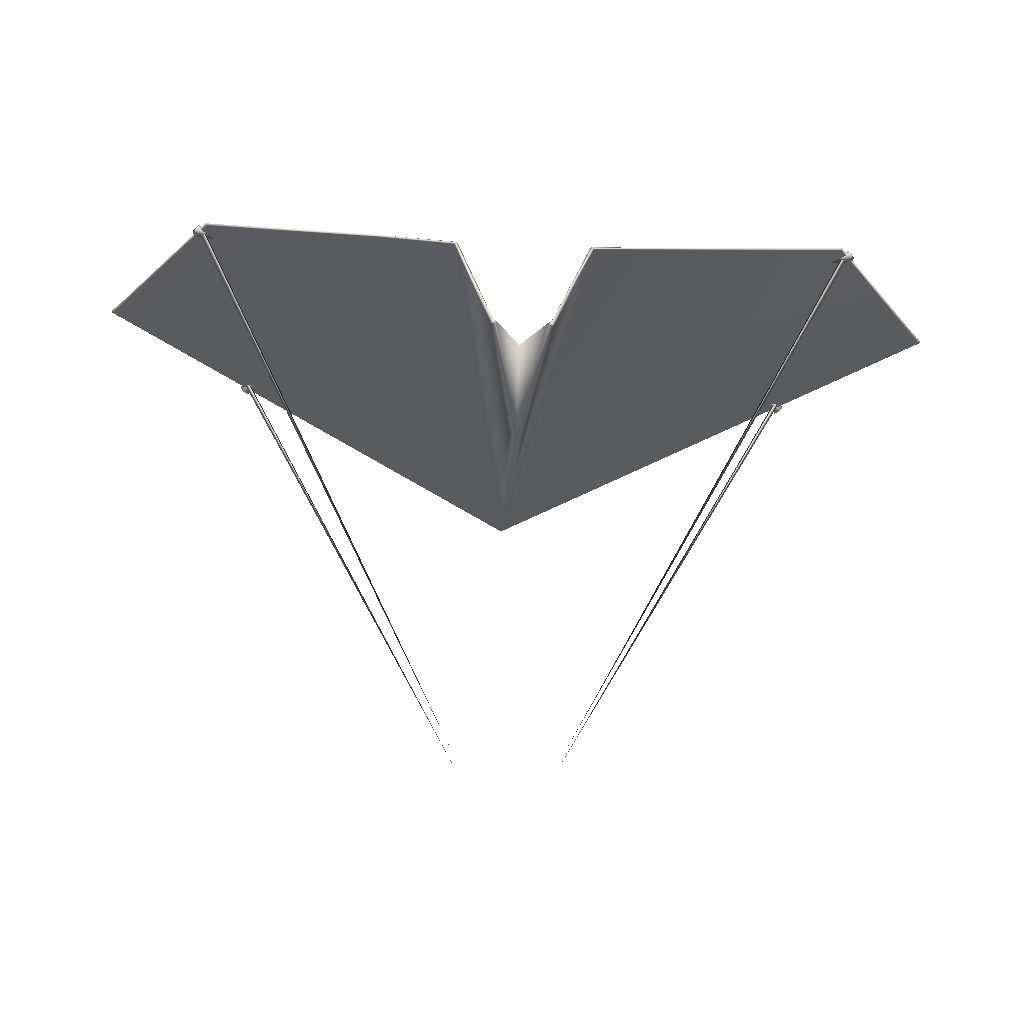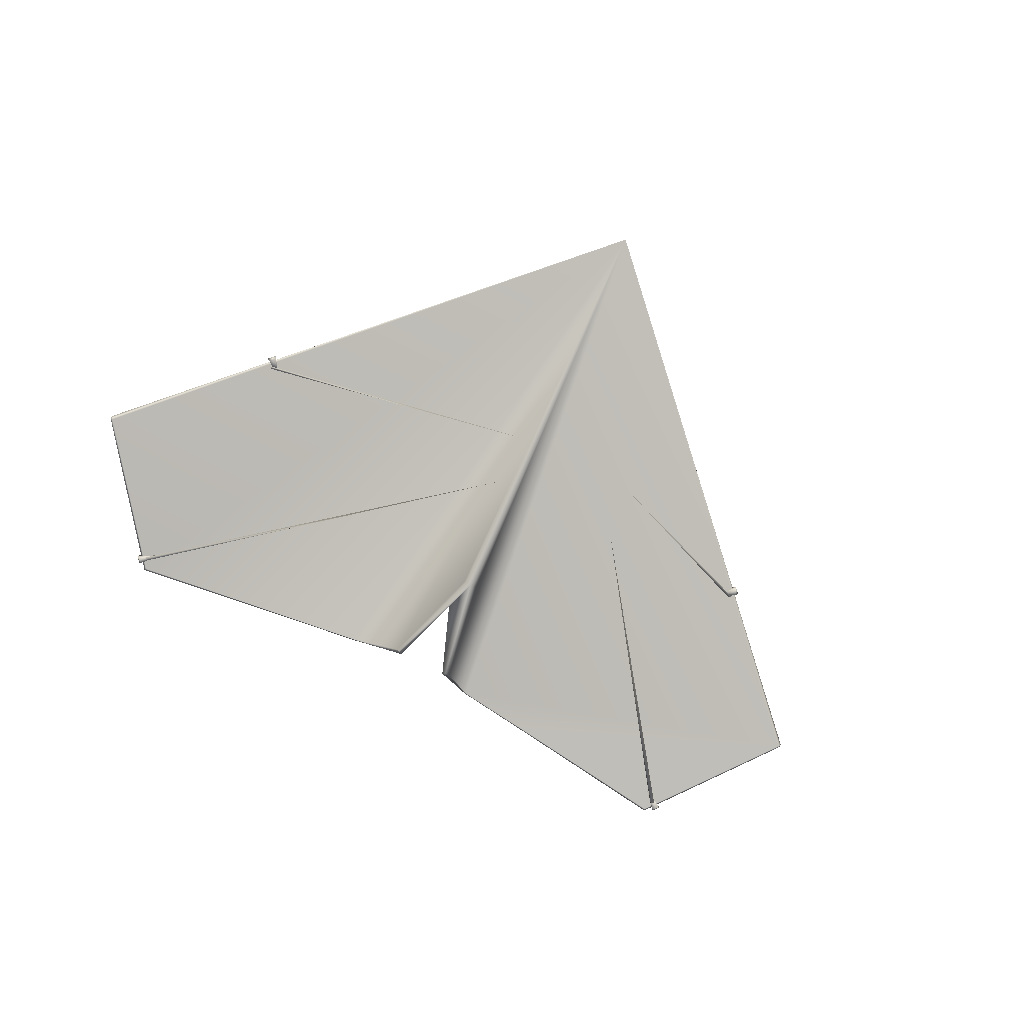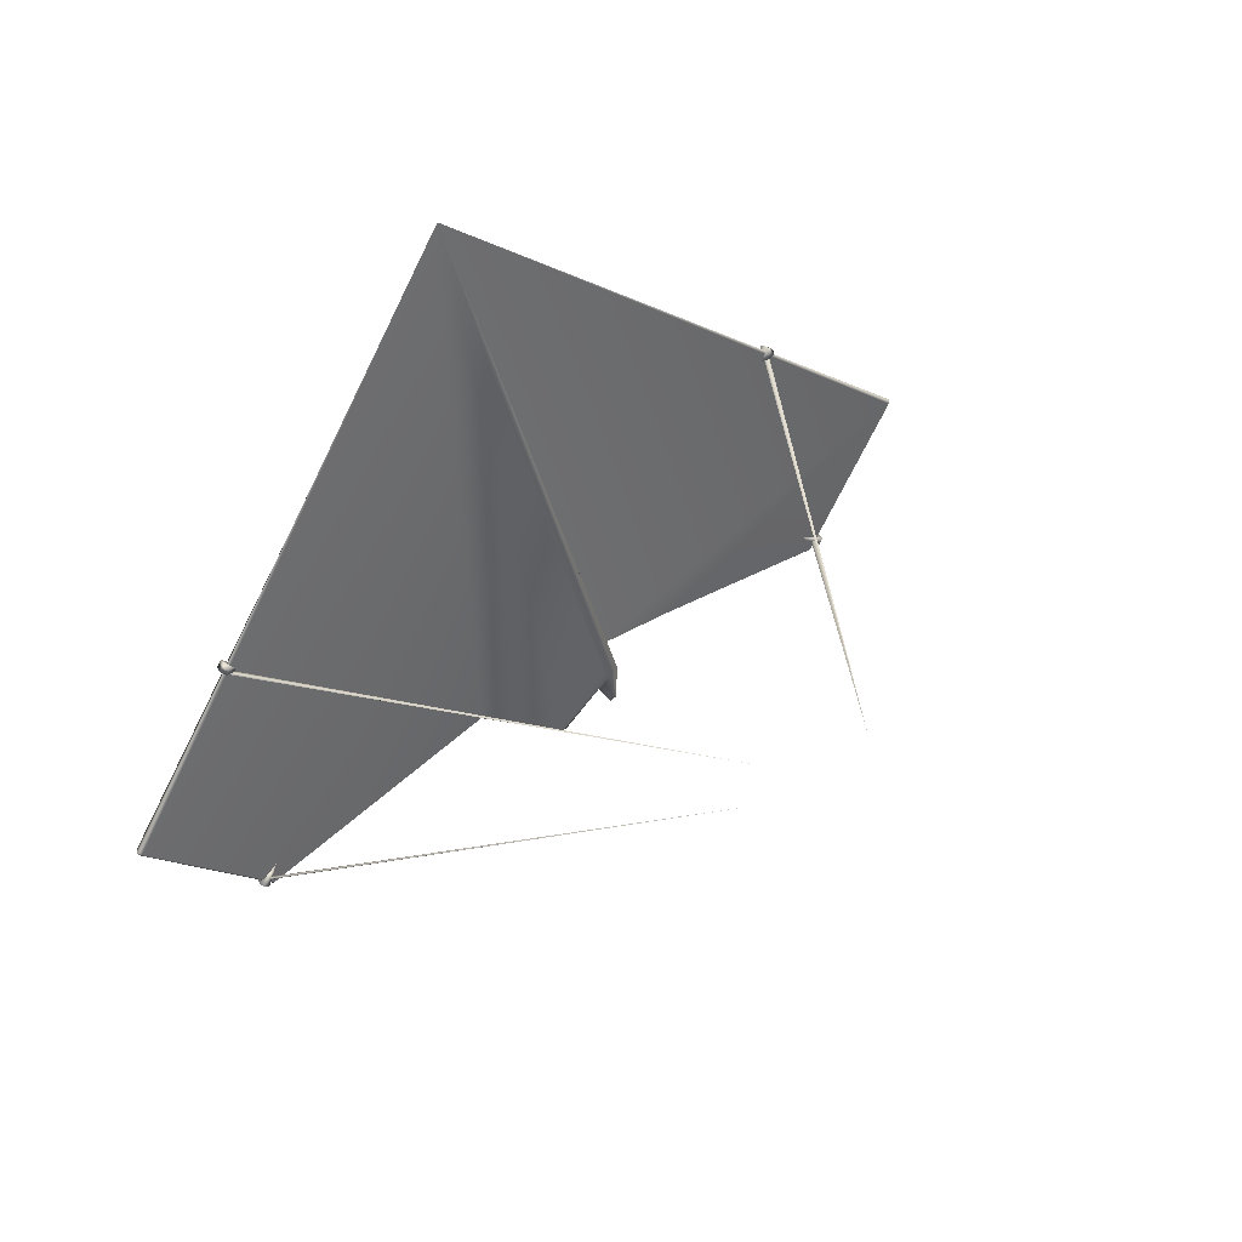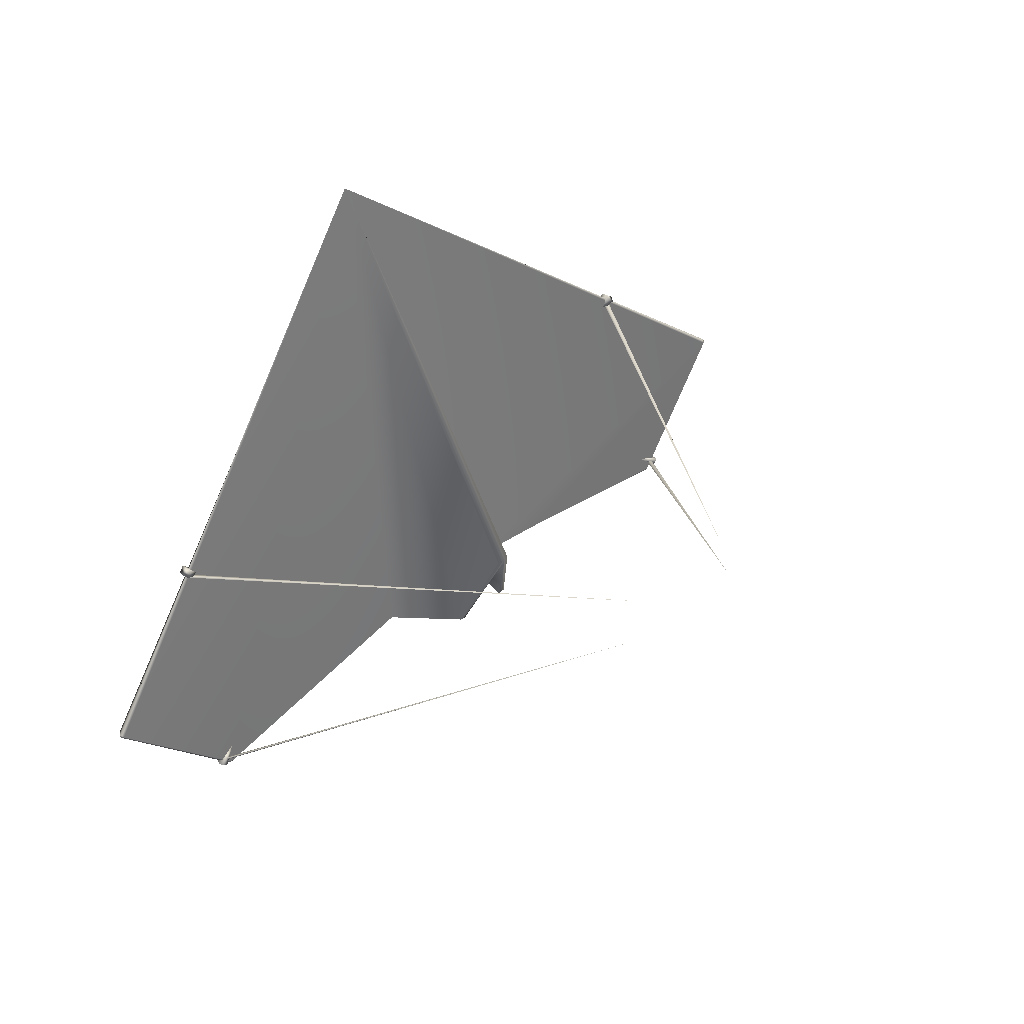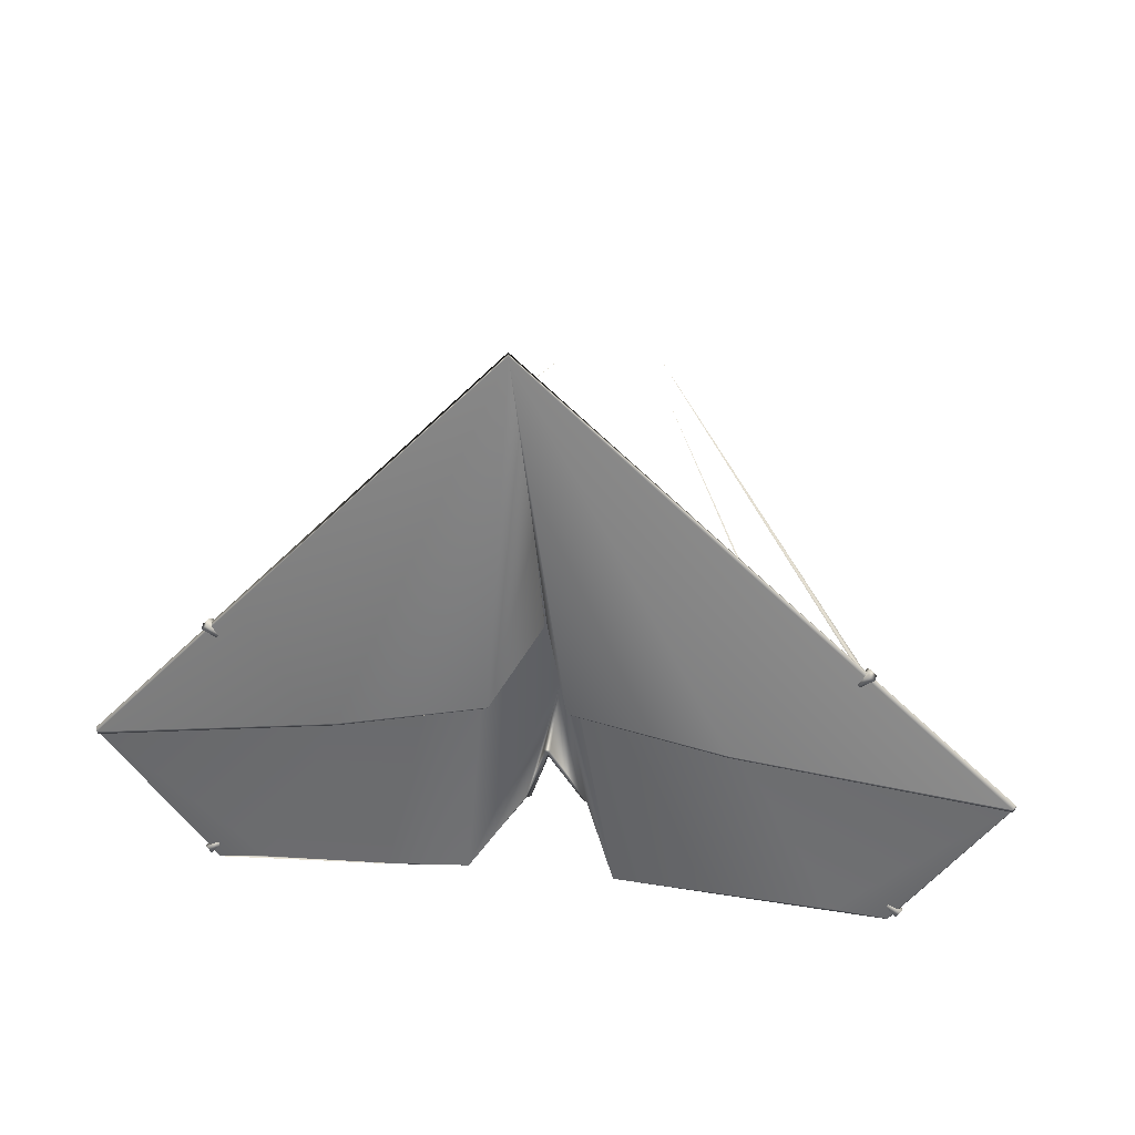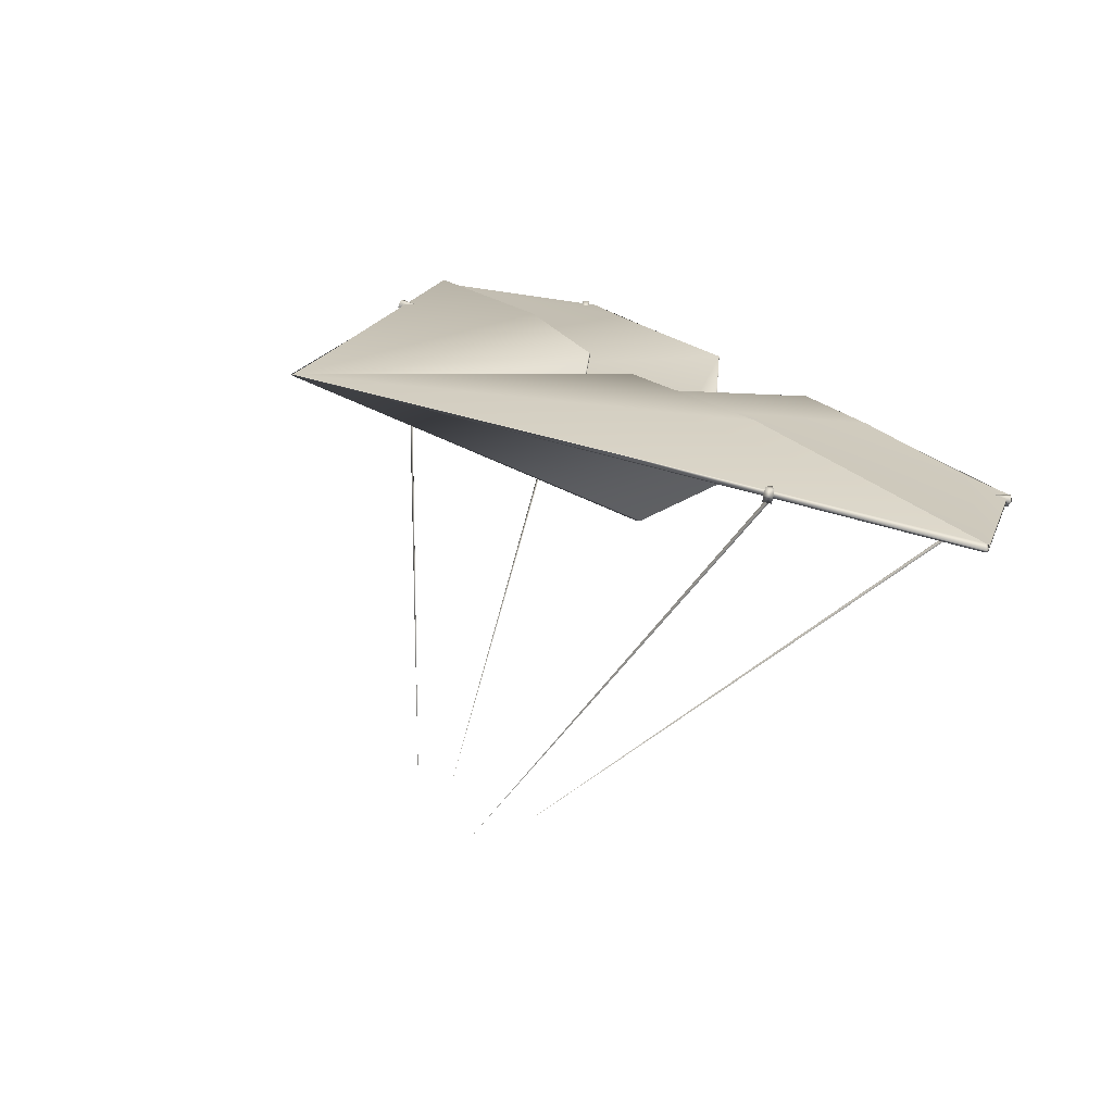
<metadata>
{"format":"obj","ext":"obj","renderer":"f3d","projection":"perspective","resolution":1024,"background":"white","views":[{"elev":-45.5,"azim":177.2,"up":"+Y"},{"elev":-73.2,"azim":-27.5,"up":"+Y"},{"elev":55.7,"azim":-36.6,"up":"+Z"},{"elev":51.1,"azim":-41.6,"up":"+Z"},{"elev":21.3,"azim":-169.1,"up":"+Z"},{"elev":25.5,"azim":54.9,"up":"+Y"}]}
</metadata>
<code>
g Wing_Paper_LOD1
v -1.311e-06 1.637 0.4094
v -1.311e-06 1.638 0.4203
v -1.209 1.305 -0.7765
v -1.202 1.32 -0.7827
v -0.5042 1.436 -0.644
v -1.202 1.313 -0.7922
v -0.5039 1.429 -0.6516
v -0.1039 1.45 -0.5598
v -0.09986 1.457 -0.5537
v -0.003395 1.22 -0.4244
v -0.008967 1.212 -0.4243
v -0.005769 1.212 -0.409
v -1.311e-06 1.363 -0.1197
v -1.211 1.303 -0.7825
v 1.202 1.32 -0.7827
v 1.209 1.305 -0.7765
v 0.5042 1.436 -0.644
v 0.5039 1.429 -0.6516
v 1.202 1.313 -0.7922
v 0.09986 1.457 -0.5537
v 0.1039 1.45 -0.5598
v 0.008967 1.212 -0.4243
v 0.003395 1.22 -0.4244
v 0.005769 1.212 -0.409
v -1.311e-06 1.363 -0.1197
v 1.211 1.303 -0.7825
v -0.01694 1.212 -0.4161
v -0.005769 1.212 -0.409
v -0.008967 1.212 -0.4243
v -0.1086 1.443 -0.5546
v -0.1039 1.45 -0.5598
v -0.5036 1.423 -0.6457
v -0.5039 1.429 -0.6516
v -1.205 1.306 -0.7876
v -1.202 1.313 -0.7922
v -0.007532 1.363 -0.1199
v -0.02269 1.601 0.2447
v -0.6175 1.461 -0.2155
v -1.311e-06 1.363 -0.1197
v -1.211 1.303 -0.7825
v -0.07204 1.075 -0.9879
v -0.09046 1.071 -0.9778
v -1.311e-06 0.965 -0.6485
v -0.08325 1.079 -0.9902
v -0.2017 1.291 -1.09
v -0.1982 1.296 -1.094
v -0.9027 1.236 -1.162
v -0.9054 1.24 -1.169
v -1.203 1.296 -0.7829
v -1.206 1.301 -0.7885
v -1.211 1.303 -0.7825
v -1.209 1.305 -0.7765
v -1.311e-06 1.192 -0.805
v 0.07204 1.075 -0.9879
v -1.311e-06 1.207 -0.791
v 0.09046 1.071 -0.9778
v 0.08325 1.079 -0.9902
v 0.1982 1.296 -1.094
v 0.2017 1.291 -1.09
v 0.4158 1.284 -1.118
v 0.4152 1.279 -1.113
v 0.9027 1.236 -1.162
v 0.9054 1.24 -1.169
v 1.206 1.301 -0.7885
v 1.203 1.296 -0.7829
v 1.211 1.303 -0.7825
v 1.209 1.305 -0.7765
v -1.311e-06 1.638 0.4203
v -0.2017 1.291 -1.09
v -0.02028 0.9729 -0.6496
v 0.02028 0.9729 -0.6496
v -0.008926 1.21 -0.7783
v 0.008926 1.21 -0.7783
v -1.311e-06 1.01 -0.6531
v -0.08392 1.089 -0.9862
v -0.1935 1.304 -1.09
v -1.311e-06 1.207 -0.791
v 0.08392 1.089 -0.9862
v 0.1935 1.304 -1.09
v 0.1982 1.296 -1.094
v 0.08325 1.079 -0.9902
v -0.08325 1.079 -0.9902
v -0.1982 1.296 -1.094
v -0.7631 1.252 -1.148
v -0.9054 1.24 -1.169
v -0.9055 1.244 -1.164
v -1.206 1.301 -0.7885
v -1.205 1.306 -0.7876
v -1.311e-06 1.635 0.4034
v -1.211 1.303 -0.7825
v 0.4153 1.29 -1.113
v 0.7631 1.252 -1.148
v 0.4158 1.284 -1.118
v 1.205 1.306 -0.7876
v 0.9055 1.244 -1.164
v 0.9054 1.24 -1.169
v 1.206 1.301 -0.7885
v 1.211 1.303 -0.7825
v -0.09046 1.071 -0.9778
v -1.311e-06 1.638 0.4203
v -0.02028 0.9729 -0.6496
v -0.2017 1.291 -1.09
v 0.01694 1.212 -0.4161
v 0.008967 1.212 -0.4243
v 0.005769 1.212 -0.409
v 0.1039 1.45 -0.5598
v 0.1086 1.443 -0.5546
v 0.5036 1.423 -0.6457
v 0.5039 1.429 -0.6516
v 1.205 1.306 -0.7876
v 1.202 1.313 -0.7922
v 0.02269 1.601 0.2447
v 0.6175 1.461 -0.2155
v 0.007532 1.363 -0.1199
v -1.311e-06 1.363 -0.1197
v 1.211 1.303 -0.7825
v 0.02028 0.9729 -0.6496
v -1.311e-06 1.638 0.4203
v 0.09046 1.071 -0.9778
v 0.2017 1.291 -1.09
v 0.9149 1.238 -1.138
v 0.907 1.239 -1.132
v 0.1624 0.2192 -0.121
v 0.9228 1.239 -1.132
v 0.907 1.239 -1.132
v 0.8355 1.408 -0.4353
v 0.8276 1.409 -0.4288
v 0.1441 0.2421 0.005655
v 0.8435 1.409 -0.4288
v 0.8276 1.409 -0.4288
v -0.8356 1.408 -0.4353
v -0.1441 0.2421 0.005655
v -0.8276 1.409 -0.4288
v -0.8435 1.409 -0.4288
v -0.8276 1.409 -0.4288
v 0.8347 1.43 -0.3997
v 0.8363 1.411 -0.3913
v 0.7904 1.41 -0.4563
v 0.854 1.406 -0.4085
v 0.8462 1.389 -0.4102
v 0.8307 1.393 -0.3951
v 0.7904 1.41 -0.4563
v 0.8502 1.426 -0.4147
v -0.9262 1.252 -1.153
v -0.9299 1.237 -1.155
v -0.8806 1.251 -1.104
v -0.9443 1.24 -1.136
v -0.9388 1.255 -1.137
v -0.938 1.227 -1.135
v -0.9253 1.225 -1.147
v -0.8806 1.251 -1.104
v 0.9443 1.24 -1.136
v 0.8806 1.251 -1.104
v 0.9388 1.255 -1.137
v 0.9262 1.252 -1.153
v 0.9299 1.237 -1.155
v 0.938 1.228 -1.131
v 0.9253 1.225 -1.147
v 0.8806 1.251 -1.104
v -0.8363 1.411 -0.3913
v -0.8307 1.393 -0.3951
v -0.8462 1.389 -0.4102
v -0.854 1.406 -0.4085
v -0.8347 1.43 -0.3997
v -0.8502 1.426 -0.4147
v -0.7904 1.41 -0.4563
v -0.7904 1.41 -0.4563
v -0.9149 1.238 -1.138
v -0.1624 0.2192 -0.121
v -0.907 1.239 -1.132
v -0.9228 1.239 -1.132
v -0.907 1.239 -1.132
g Wing_Paper_LOD1_0
f 3 2 1
f 4 3 1
f 5 4 1
f 4 5 6
f 5 7 6
f 7 5 8
f 5 9 8
f 5 1 9
f 9 10 8
f 10 11 8
f 10 12 11
f 10 13 12
f 9 1 13
f 10 9 13
f 3 4 14
f 4 6 14
f 15 1 2
f 16 15 2
f 1 15 17
f 17 15 18
f 15 19 18
f 17 18 20
f 17 20 1
f 18 21 20
f 21 22 20
f 22 23 20
f 24 23 22
f 25 23 24
f 25 1 20
f 23 25 20
f 26 19 15
f 16 26 15
f 29 28 27
f 29 27 30
f 31 29 30
f 31 30 32
f 33 31 32
f 33 32 34
f 35 33 34
f 28 36 27
f 30 27 36
f 32 30 37
f 30 36 37
f 38 32 37
f 32 38 34
f 36 28 39
f 35 34 40
f 43 42 41
f 42 44 41
f 44 42 45
f 46 44 45
f 46 45 47
f 48 46 47
f 48 47 49
f 50 48 49
f 50 49 51
f 52 51 49
f 53 43 41
f 43 53 54
f 55 54 53
f 55 53 41
f 55 41 44
f 54 56 43
f 57 56 54
f 55 57 54
f 57 58 56
f 58 59 56
f 58 60 59
f 60 61 59
f 61 60 62
f 60 63 62
f 63 64 62
f 64 65 62
f 61 62 65
f 65 59 61
f 65 64 66
f 66 67 65
f 67 68 65
f 65 68 59
f 47 69 68
f 49 47 68
f 52 49 68
f 68 70 43
f 43 70 42
f 71 68 43
f 56 71 43
f 74 73 72
f 72 75 74
f 76 74 75
f 73 77 72
f 77 75 72
f 74 78 73
f 73 78 77
f 74 79 78
f 78 79 80
f 81 78 80
f 78 81 77
f 75 82 76
f 77 82 75
f 82 83 76
f 84 76 83
f 83 85 84
f 85 86 84
f 86 85 87
f 88 86 87
f 86 88 84
f 89 84 88
f 89 76 84
f 76 89 74
f 74 89 79
f 90 88 87
f 91 79 89
f 79 91 80
f 92 91 89
f 91 93 80
f 94 92 89
f 94 95 92
f 95 94 96
f 94 97 96
f 94 98 97
f 101 100 99
f 102 99 100
f 105 104 103
f 103 104 106
f 107 103 106
f 108 107 106
f 109 108 106
f 108 109 110
f 109 111 110
f 112 107 108
f 113 112 108
f 113 108 110
f 114 107 112
f 114 105 103
f 114 103 107
f 105 114 115
f 111 116 110
f 119 118 117
f 118 119 120
f 123 122 121
f 123 121 124
f 125 123 124
f 128 127 126
f 128 126 129
f 130 128 129
f 133 132 131
f 131 132 134
f 135 134 132
f 138 137 136
f 137 139 136
f 140 139 137
f 141 140 137
f 142 141 137
f 142 139 140
f 142 140 141
f 139 143 136
f 138 136 143
f 143 139 138
f 146 145 144
f 144 145 147
f 148 144 147
f 146 144 148
f 146 148 147
f 147 145 149
f 145 150 149
f 150 151 149
f 150 145 151
f 151 147 149
f 154 153 152
f 155 153 154
f 155 154 152
f 156 155 152
f 156 153 155
f 156 152 157
f 158 156 157
f 152 159 157
f 156 158 159
f 159 158 157
f 162 161 160
f 163 162 160
f 163 160 164
f 165 163 164
f 163 166 162
f 161 166 160
f 166 161 162
f 165 167 163
f 167 165 164
f 160 167 164
f 170 169 168
f 168 169 171
f 171 169 172

</code>
